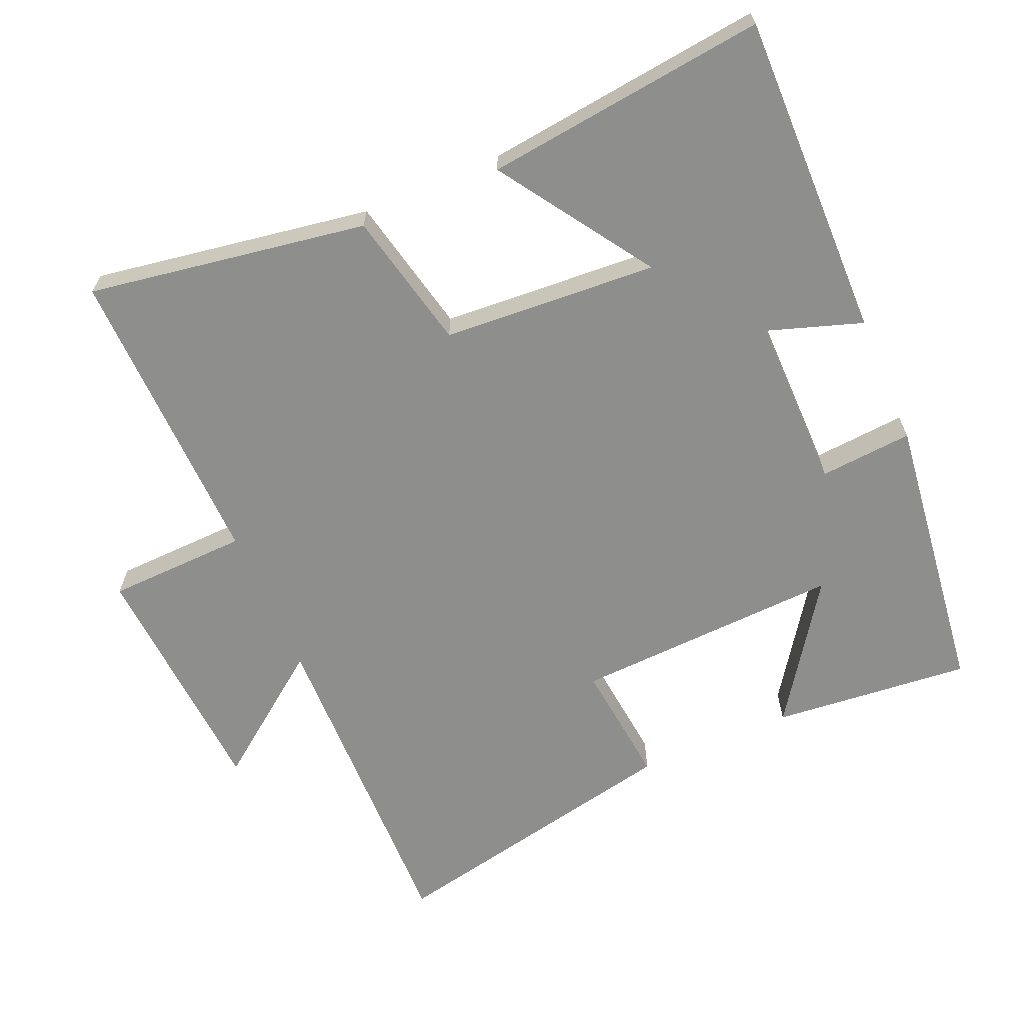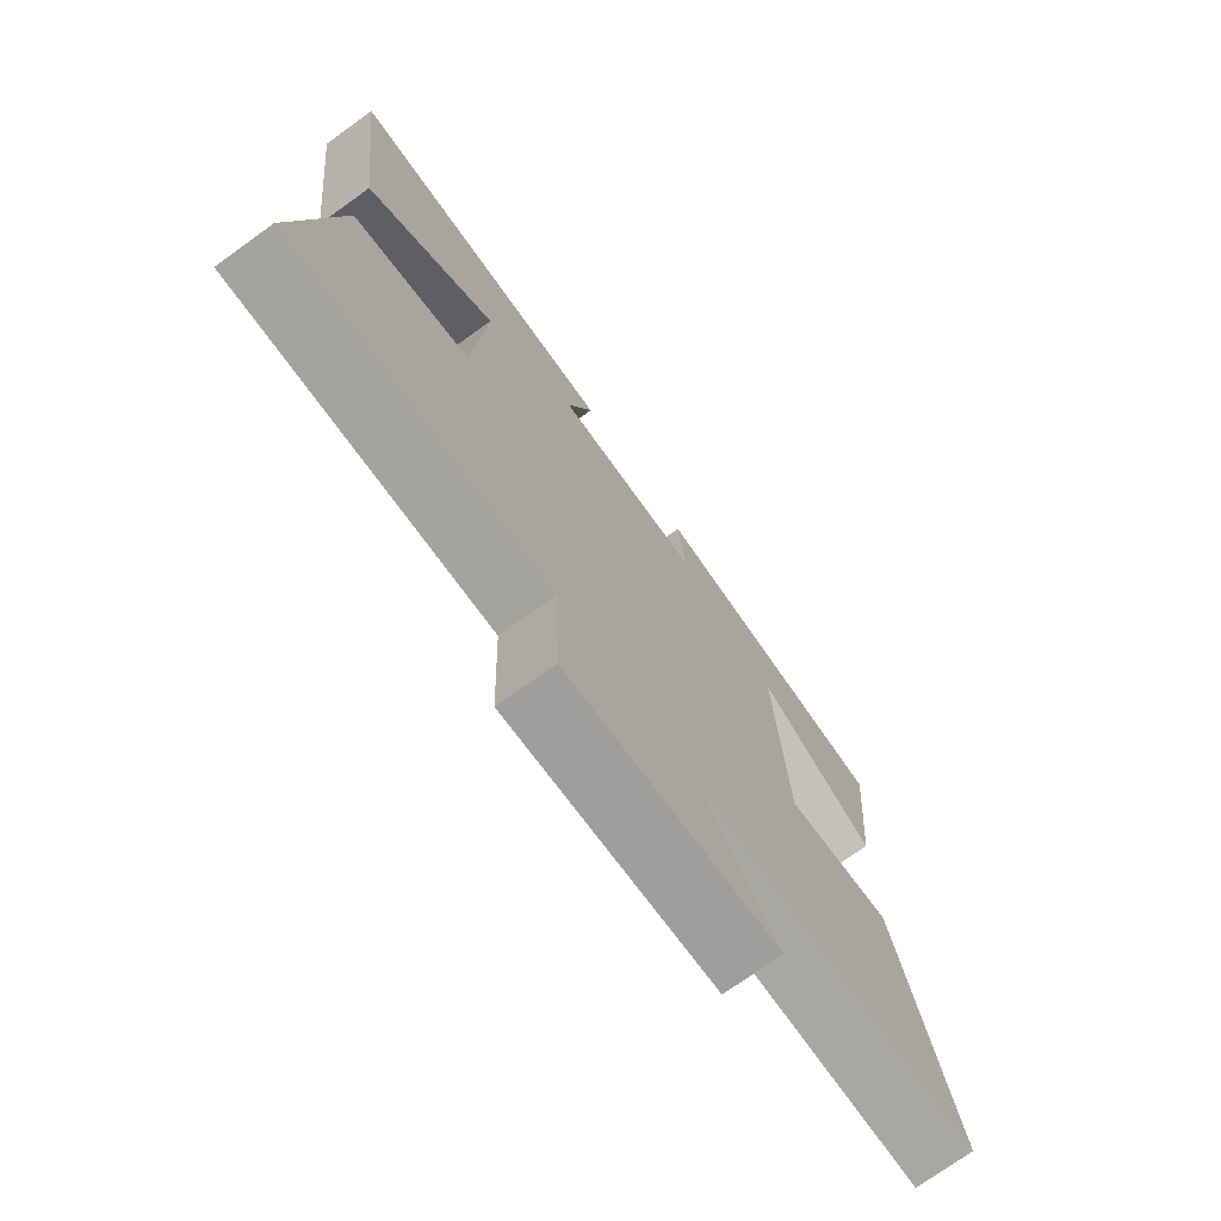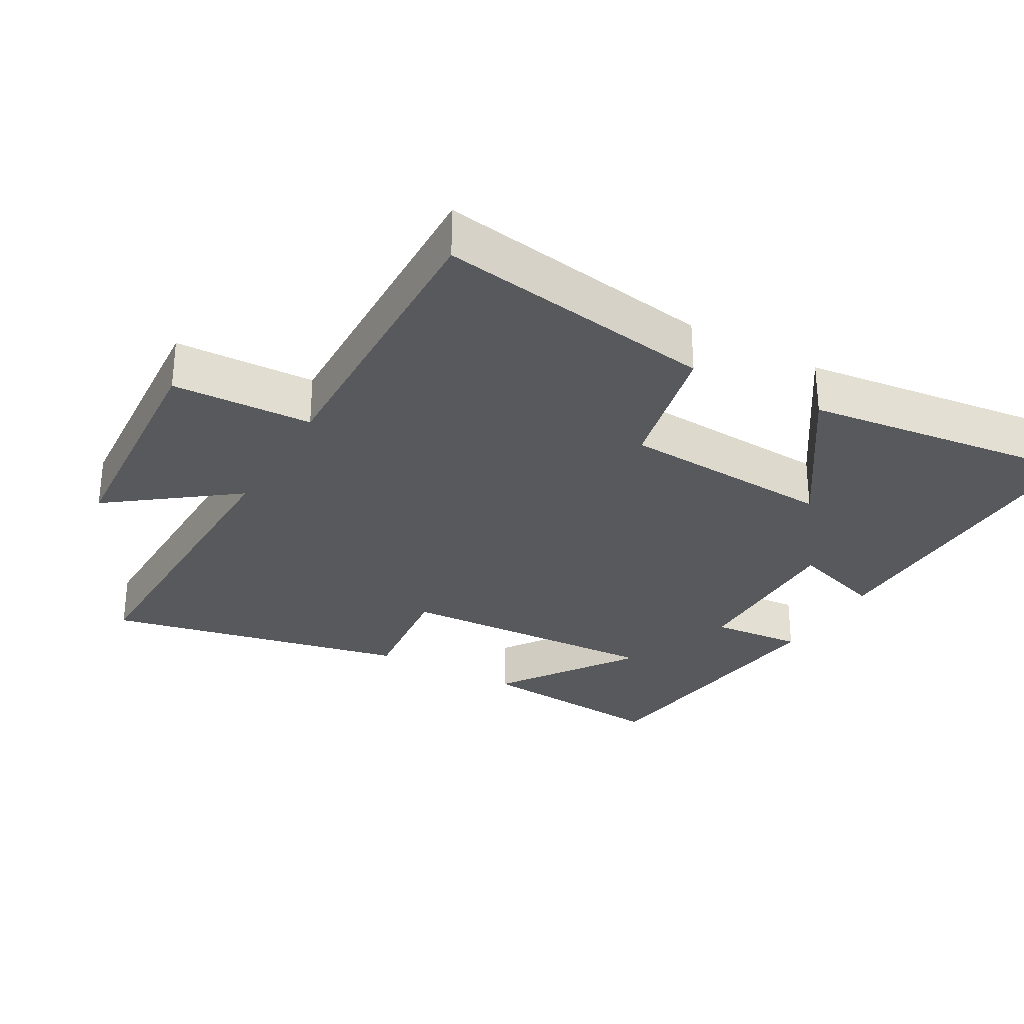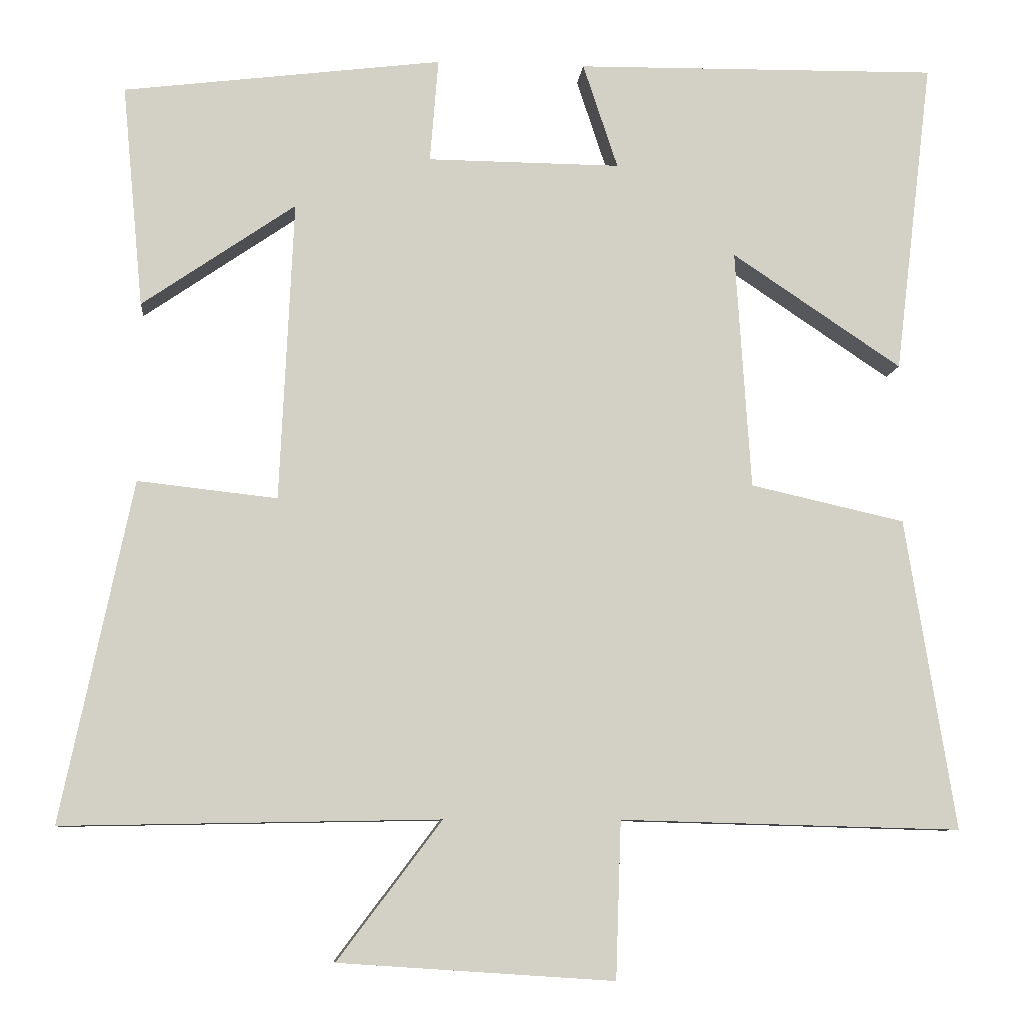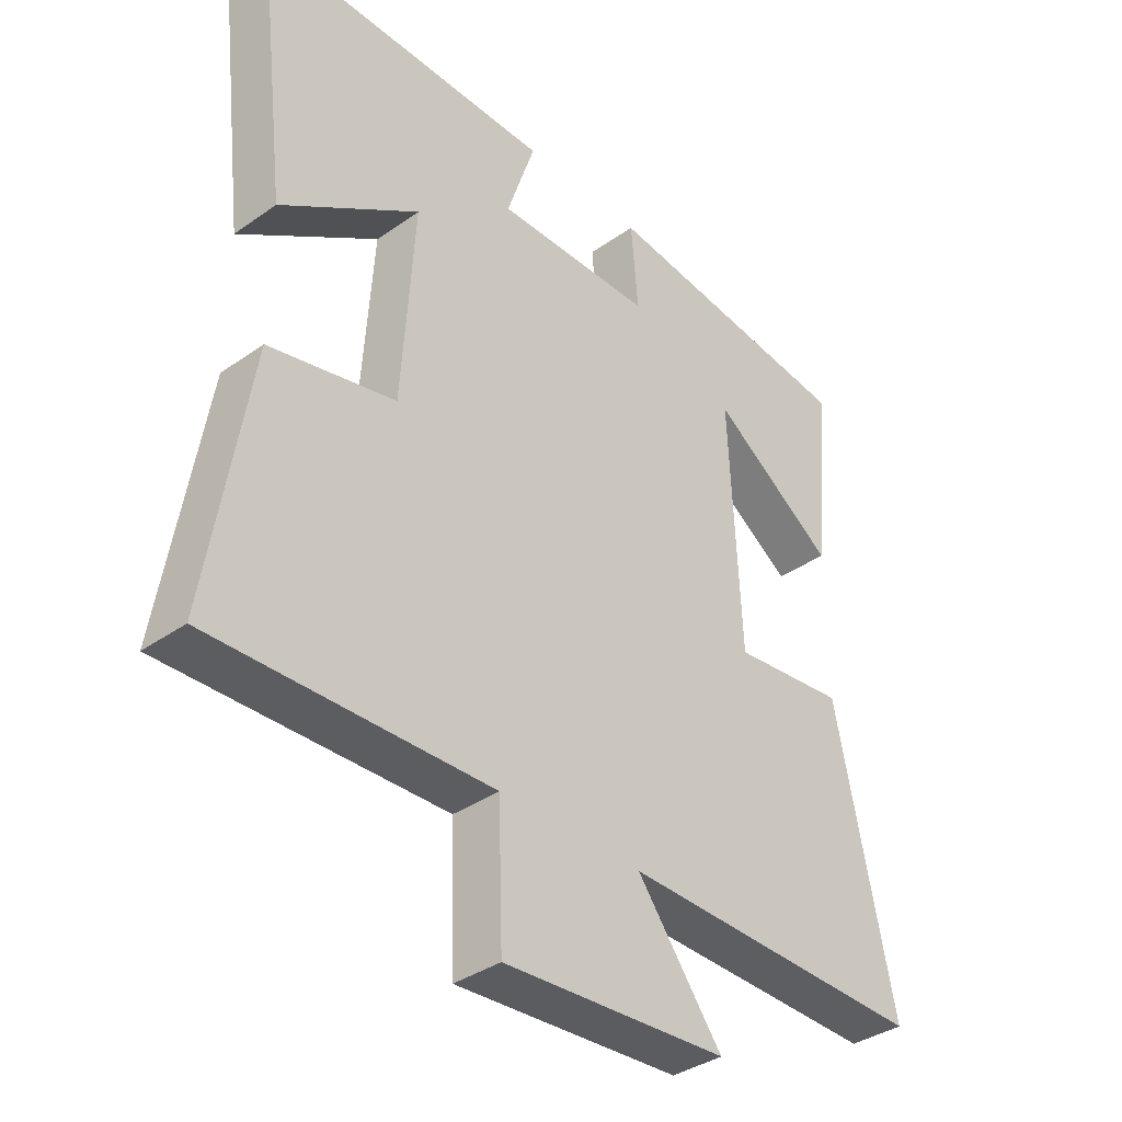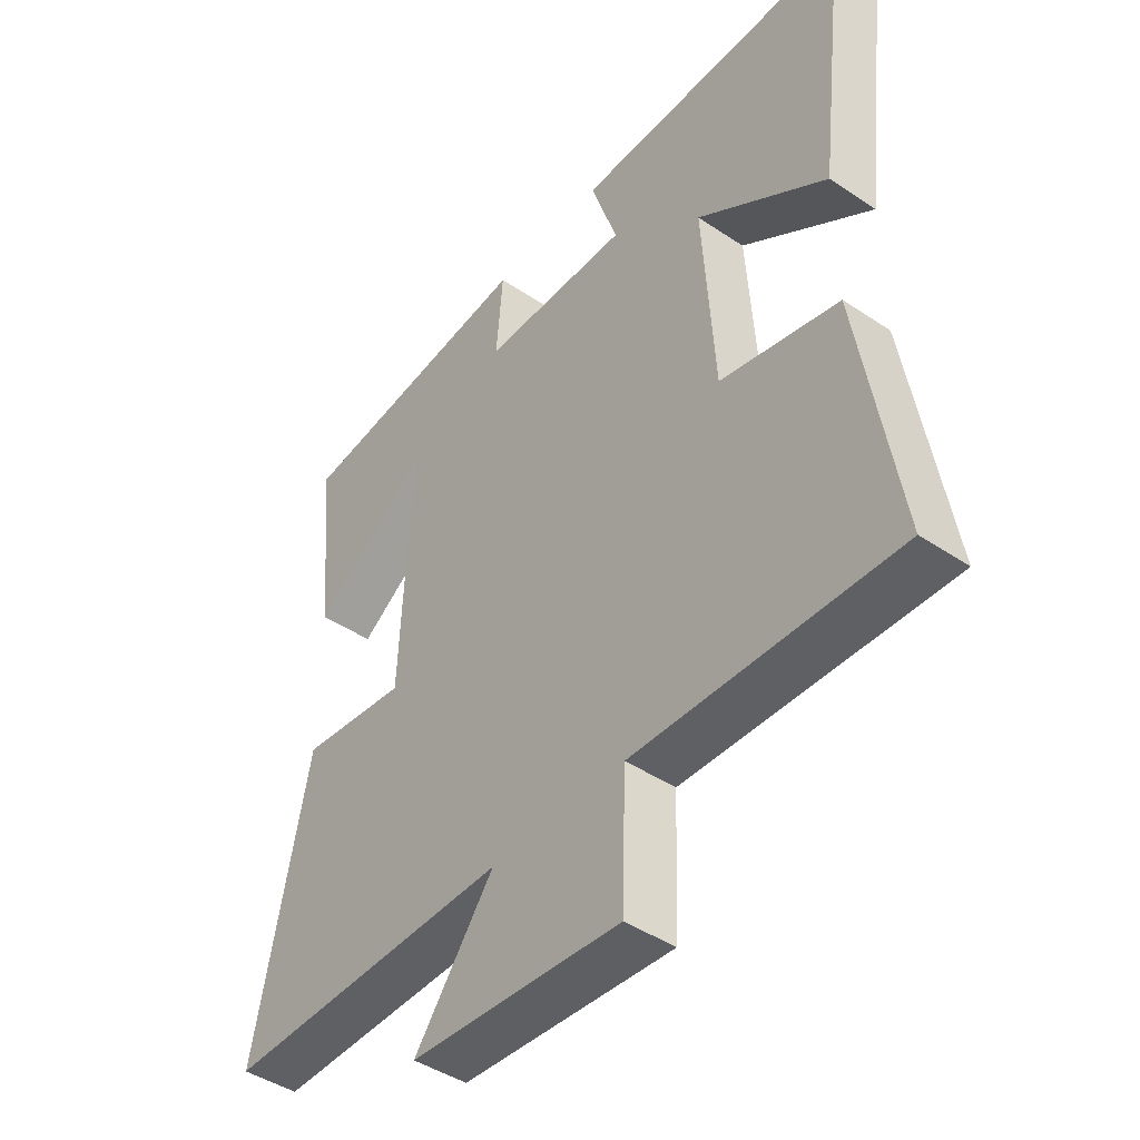
<metadata>
{"format":"obj","ext":"obj","renderer":"f3d","projection":"perspective","resolution":1024,"background":"white","views":[{"elev":-64.9,"azim":-66.8,"up":"+Y"},{"elev":-73.9,"azim":-54.3,"up":"+Z"},{"elev":-29.5,"azim":-119.5,"up":"+Y"},{"elev":-8.3,"azim":174.6,"up":"+Z"},{"elev":-36.8,"azim":-47.7,"up":"+Z"},{"elev":-44.0,"azim":-128.2,"up":"+Z"}]}
</metadata>
<code>
v -0.565 0.07 -0.512
v -0.5 0.07 -0.109
v -0.3 0.07 -0.064
v -0.28 0.07 0.246
v -0.5 0.07 0.099
v -0.549 0.07 0.506
v -0.079 0.07 0.5
v -0.124 0.07 0.364
v 0.126 0.07 0.366
v 0.115 0.07 0.5
v 0.527 0.07 0.449
v 0.5 0.07 0.162
v 0.302 0.07 0.298
v 0.32 0.07 -0.09
v 0.5 0.07 -0.07
v 0.592 0.07 -0.509
v 0.105 0.07 -0.5
v 0.24 0.07 -0.679
v -0.116 0.07 -0.703
v -0.123 0.07 -0.5
v -0.565 0 -0.512
v -0.5 0 -0.109
v -0.3 0 -0.064
v -0.28 0 0.246
v -0.5 0 0.099
v -0.549 0 0.506
v -0.079 0 0.5
v -0.124 0 0.364
v 0.126 0 0.366
v 0.115 0 0.5
v 0.527 0 0.449
v 0.5 0 0.162
v 0.302 0 0.298
v 0.32 0 -0.09
v 0.5 0 -0.07
v 0.592 0 -0.509
v 0.105 0 -0.5
v 0.24 0 -0.679
v -0.116 0 -0.703
v -0.123 0 -0.5
f 17 18 19 20
f 14 15 16 17
f 13 14 17 20
f 10 11 12 13
f 9 10 13
f 8 9 13 20
f 5 6 7 8
f 4 5 8
f 3 4 8 20
f 1 2 3 20
f 40 39 38 37
f 37 36 35 34
f 40 37 34 33
f 33 32 31 30
f 33 30 29
f 40 33 29 28
f 28 27 26 25
f 28 25 24
f 40 28 24 23
f 40 23 22 21
f 1 21 22 2
f 2 22 23 3
f 3 23 24 4
f 4 24 25 5
f 5 25 26 6
f 6 26 27 7
f 7 27 28 8
f 8 28 29 9
f 9 29 30 10
f 10 30 31 11
f 11 31 32 12
f 12 32 33 13
f 13 33 34 14
f 14 34 35 15
f 15 35 36 16
f 16 36 37 17
f 17 37 38 18
f 18 38 39 19
f 19 39 40 20
f 20 40 21 1

</code>
